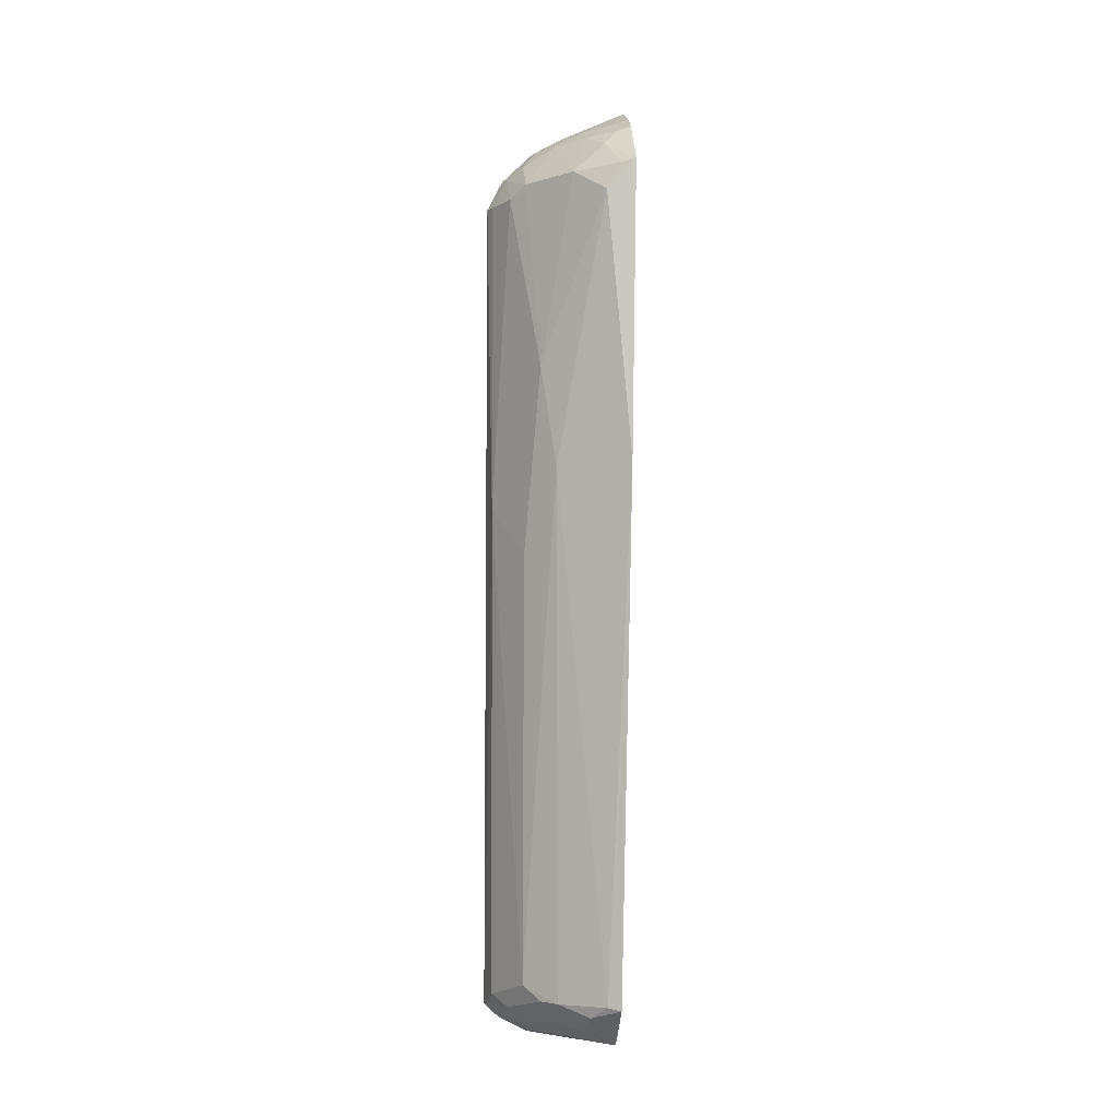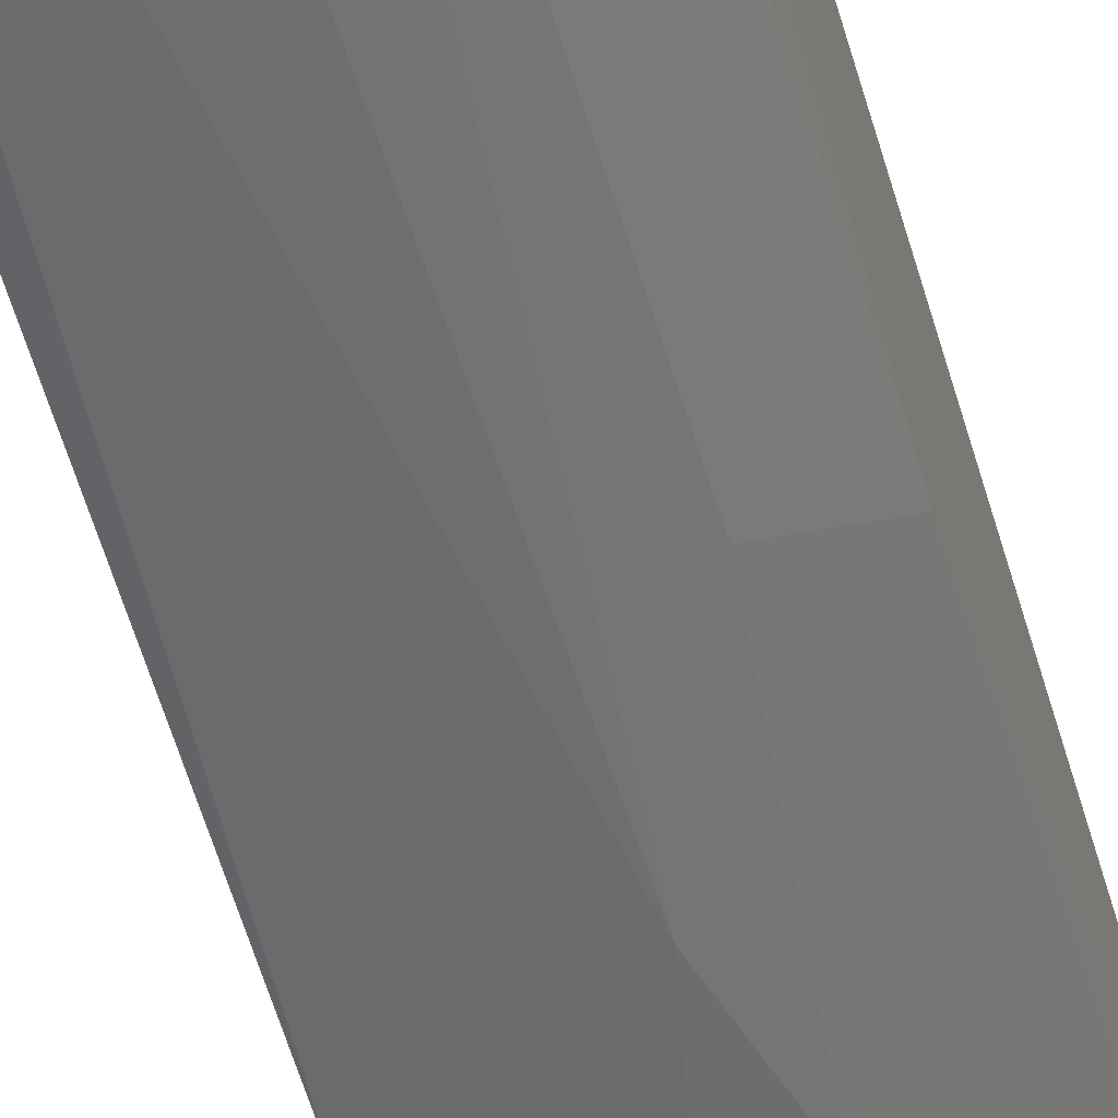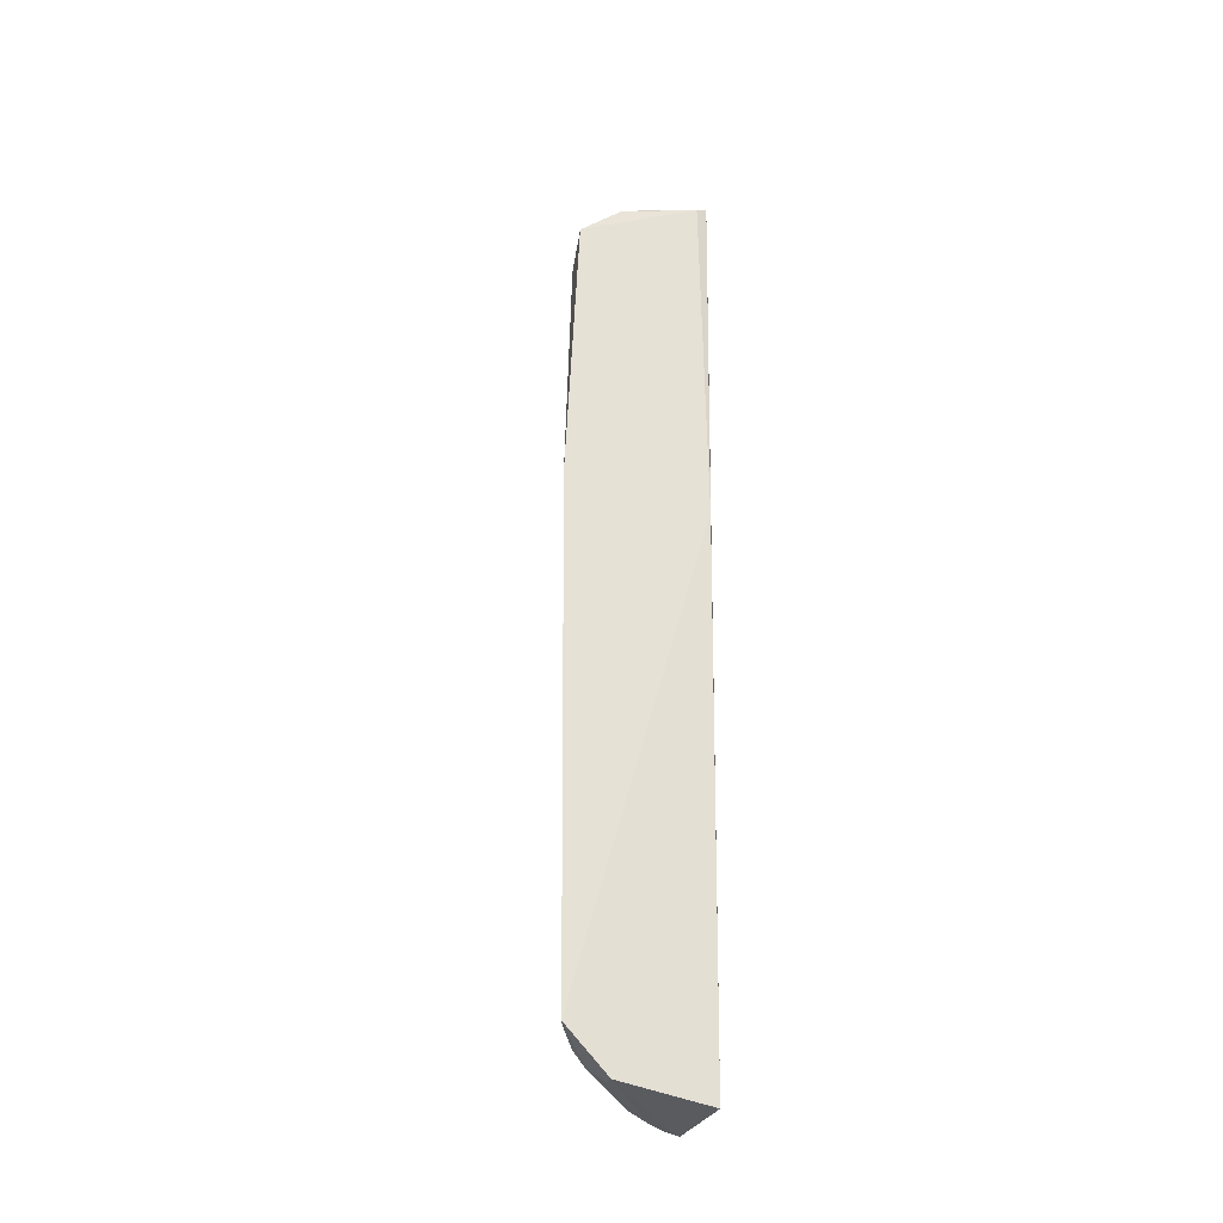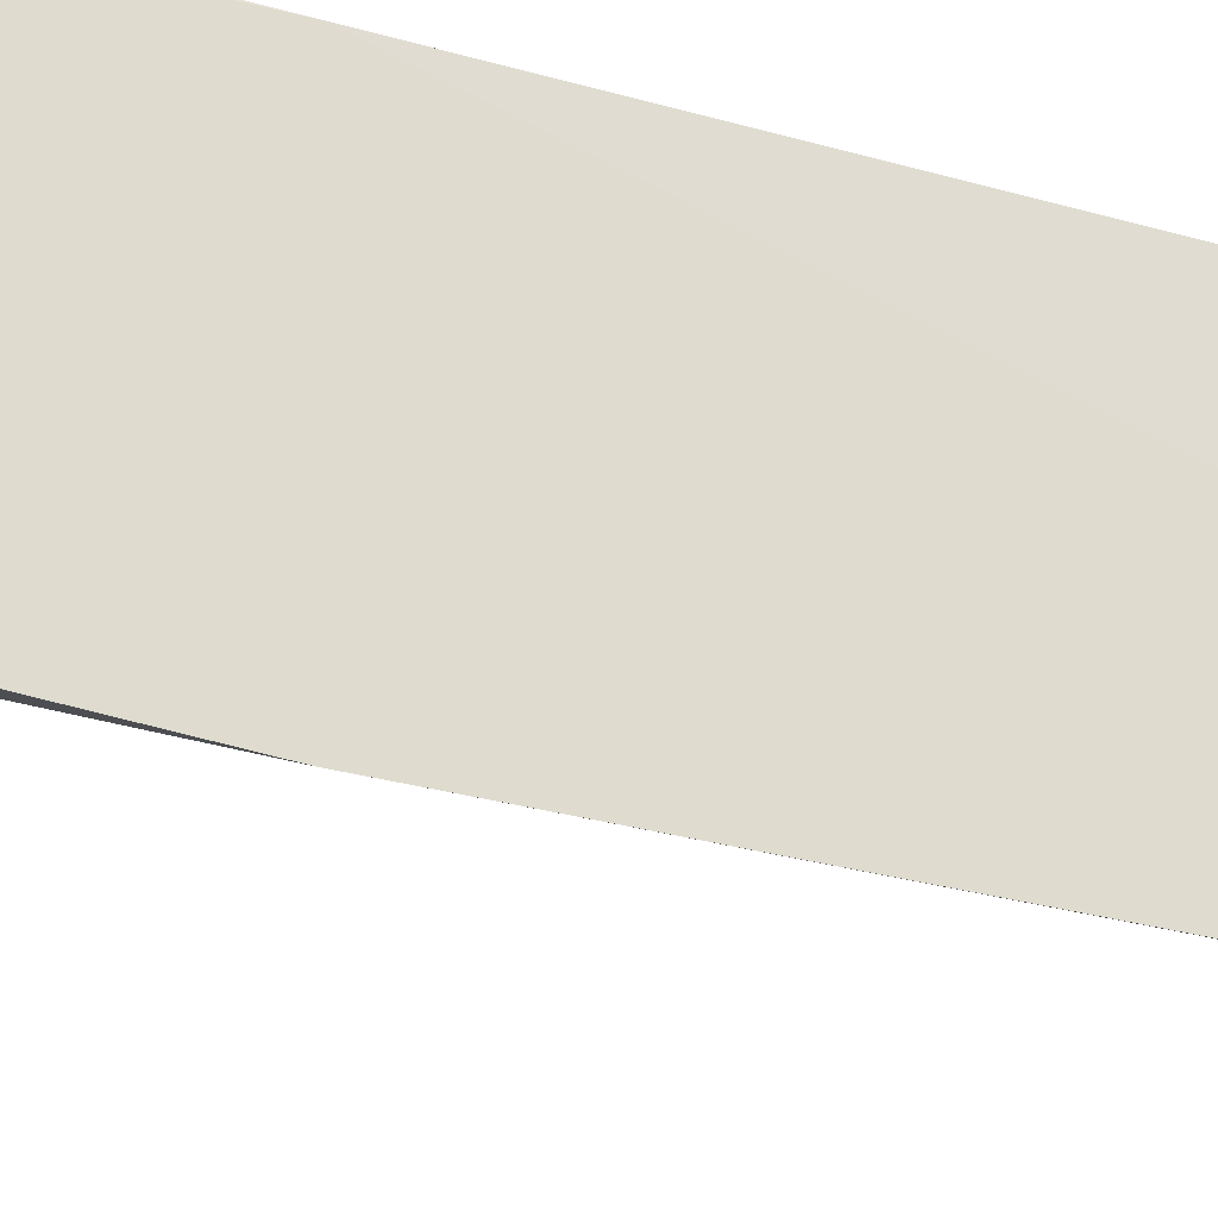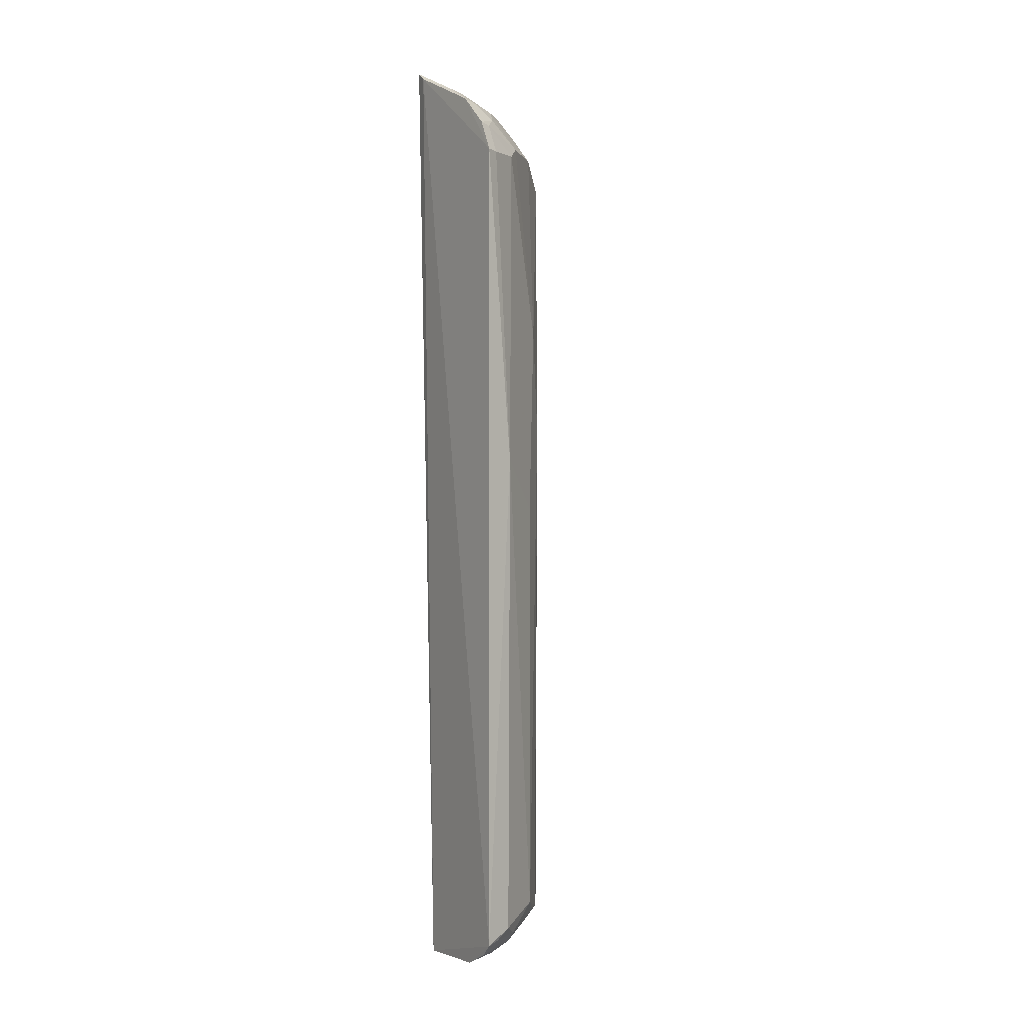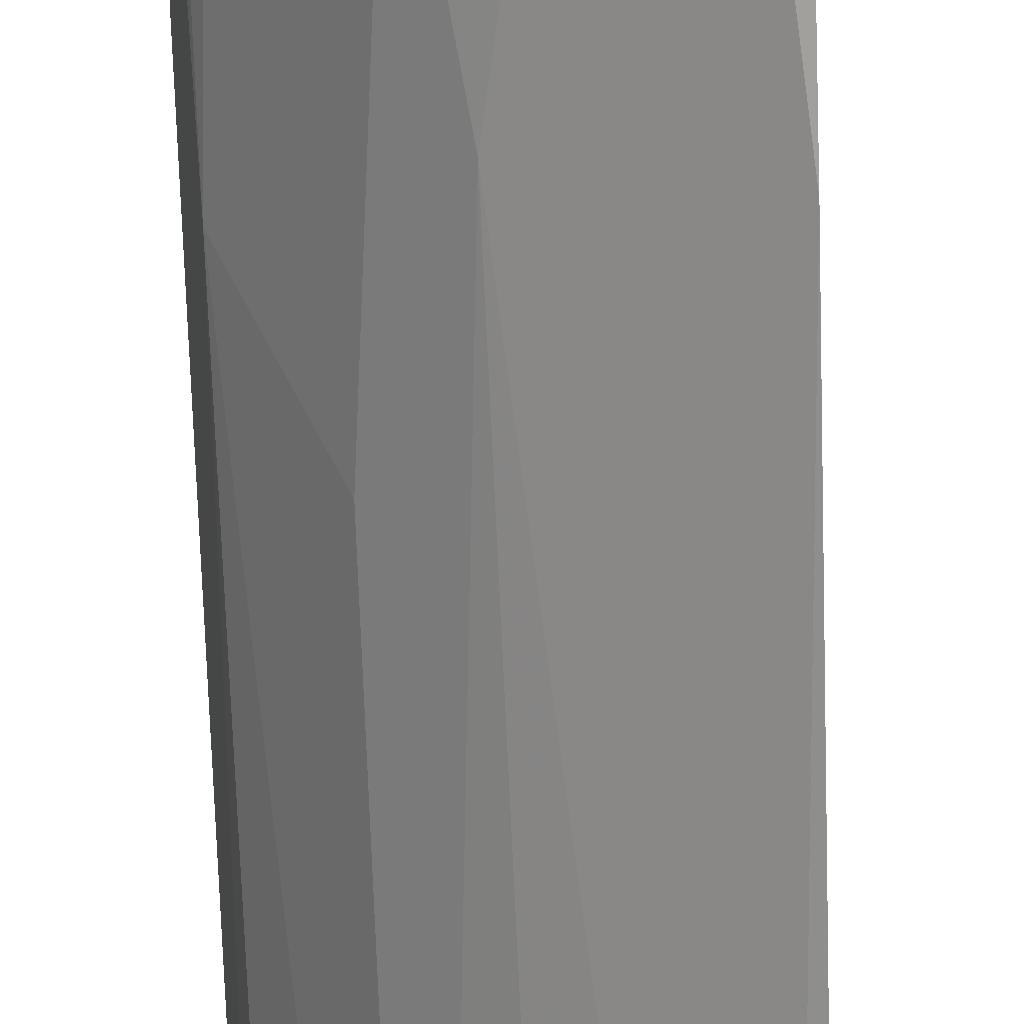
<metadata>
{"format":"obj","ext":"obj","renderer":"f3d","projection":"perspective","resolution":1024,"background":"white","views":[{"elev":-4.8,"azim":-1.8,"up":"+Z"},{"elev":-41.5,"azim":-166.5,"up":"+Y"},{"elev":-34.7,"azim":65.6,"up":"+Z"},{"elev":-25.3,"azim":63.9,"up":"+Y"},{"elev":0.7,"azim":-123.7,"up":"+Z"},{"elev":-72.9,"azim":2.5,"up":"+Y"}]}
</metadata>
<code>
v -0.01539 -0.01502 0.1152
v -0.01503 -0.03205 0.1045
v -0.01799 -0.01559 0.0004208
v -0.02747 -0.01518 0.001004
v -0.03261 -0.01482 0.1027
v -0.01702 -0.03213 0.005818
v -0.01707 -0.01466 0.1142
v -0.02445 -0.02035 0.109
v -0.01741 -0.02696 0.001204
v -0.03177 -0.01818 0.005874
v -0.01594 -0.01556 0.06856
v -0.0327 -0.01471 0.004254
v -0.02227 -0.02765 0.104
v -0.01529 -0.02674 0.1099
v -0.02697 -0.01487 0.1098
v -0.02066 -0.02802 0.003148
v -0.01504 -0.01652 0.1143
v -0.01568 -0.03336 0.06855
v -0.0319 -0.01836 0.06444
v -0.02787 -0.02188 0.104
v -0.02092 -0.02046 0.1109
v -0.01856 -0.02776 0.1074
v -0.02339 -0.01507 0.1117
v -0.02603 -0.0257 0.006037
v -0.02835 -0.02041 0.003198
v -0.01538 -0.023 0.1118
v -0.01845 -0.03151 0.1009
v -0.02977 -0.01997 0.1026
v -0.03076 -0.0149 0.1063
v -0.02317 -0.01685 0.1113
v -0.01651 -0.03151 0.1041
v -0.02056 -0.02406 0.1092
v -0.02042 -0.02955 0.004664
v -0.02815 -0.02394 0.007682
v -0.02427 -0.0277 0.0685
v -0.03106 -0.01493 0.002757
v -0.02697 -0.01874 0.001608
v -0.02986 -0.02019 0.00461
v -0.01727 -0.02279 0.1113
v -0.03195 -0.01626 0.1025
v -0.03014 -0.01637 0.106
v -0.02662 -0.01672 0.1094
v -0.01711 -0.02641 0.1094
v -0.02407 -0.02746 0.00596
v -0.01857 -0.03139 0.006095
v -0.02611 -0.02584 0.08081
v -0.03056 -0.01668 0.003093
v -0.01916 -0.02665 0.001596
v -0.03206 -0.01642 0.004619
v -0.02815 -0.01818 0.1072
v -0.02803 -0.02396 0.0583
f 7 1 3
f 9 4 3
f 11 3 1
f 11 9 3
f 11 6 9
f 12 7 3
f 12 3 4
f 12 5 7
f 15 7 5
f 16 9 6
f 17 11 1
f 17 14 2
f 18 6 11
f 18 17 2
f 18 11 17
f 19 12 10
f 19 5 12
f 20 13 8
f 22 2 14
f 23 1 7
f 23 7 15
f 25 16 24
f 26 17 1
f 26 14 17
f 27 18 2
f 29 15 5
f 30 8 21
f 30 23 15
f 30 21 1
f 30 1 23
f 31 22 13
f 31 2 22
f 31 27 2
f 31 13 27
f 32 8 13
f 32 13 22
f 32 21 8
f 33 16 6
f 34 19 10
f 35 18 27
f 36 12 4
f 37 4 9
f 37 36 4
f 38 25 24
f 38 34 10
f 38 24 34
f 39 26 1
f 39 1 21
f 39 21 32
f 39 14 26
f 40 5 19
f 40 19 28
f 40 29 5
f 41 28 20
f 41 40 28
f 41 29 40
f 42 30 15
f 42 8 30
f 42 15 29
f 43 32 22
f 43 22 14
f 43 39 32
f 43 14 39
f 44 24 16
f 44 16 33
f 44 35 34
f 44 34 24
f 45 6 18
f 45 18 35
f 45 35 44
f 45 44 33
f 45 33 6
f 46 35 27
f 46 27 13
f 46 13 20
f 46 20 28
f 46 28 19
f 46 34 35
f 47 12 36
f 47 25 38
f 47 37 25
f 47 36 37
f 48 37 9
f 48 9 16
f 48 16 25
f 48 25 37
f 49 38 10
f 49 10 12
f 49 47 38
f 49 12 47
f 50 41 20
f 50 20 8
f 50 8 42
f 50 42 29
f 50 29 41
f 51 46 19
f 51 19 34
f 51 34 46

</code>
